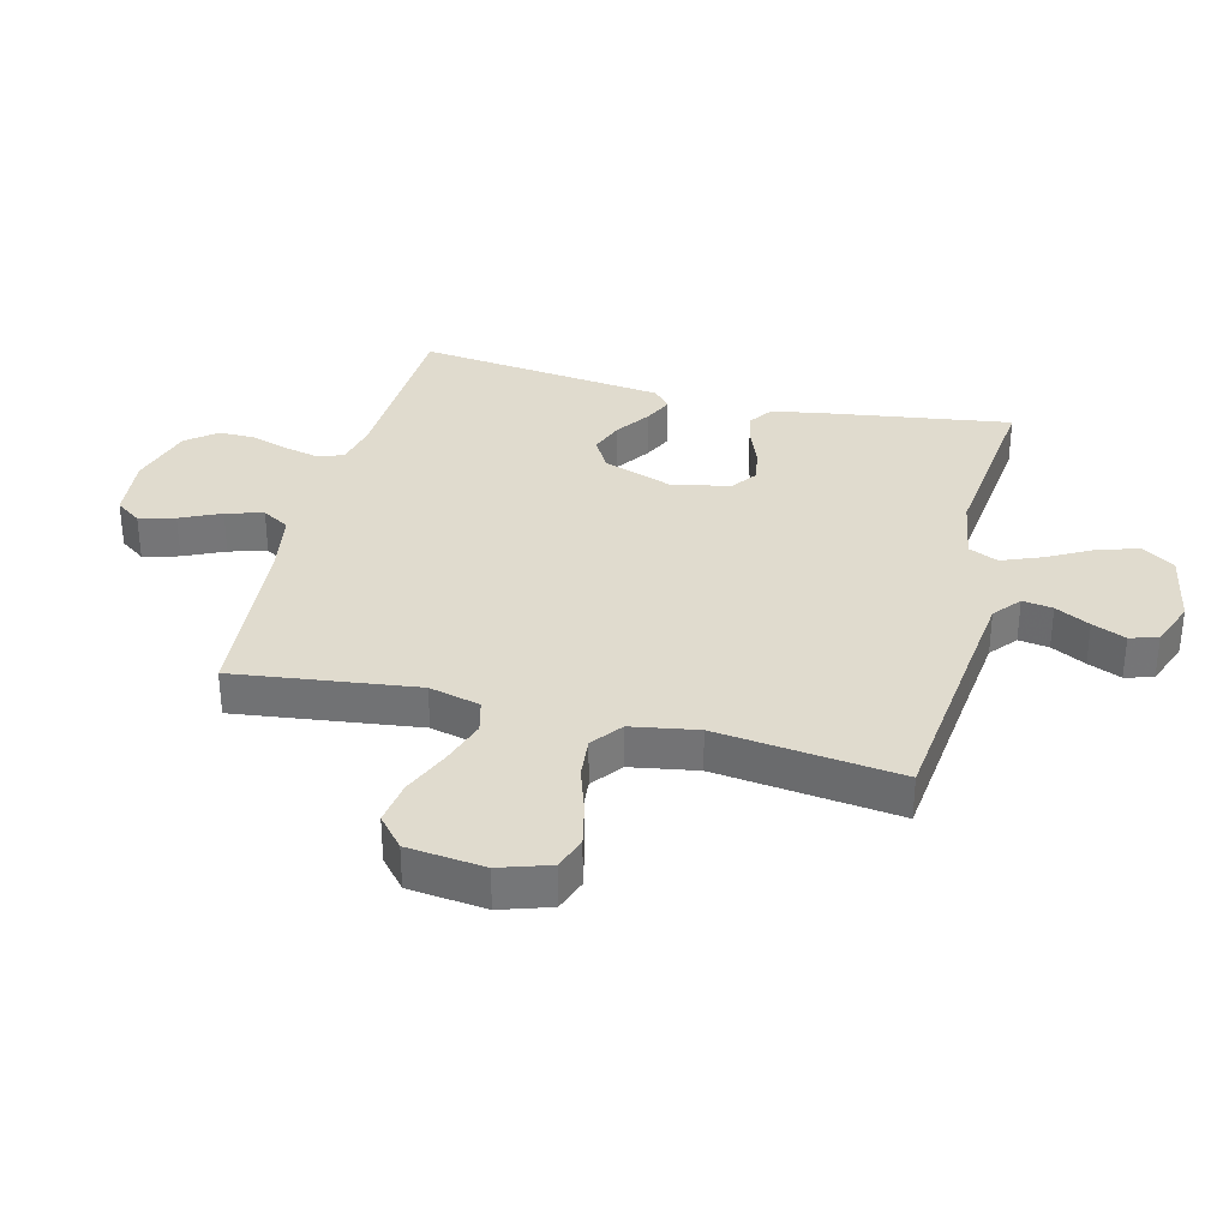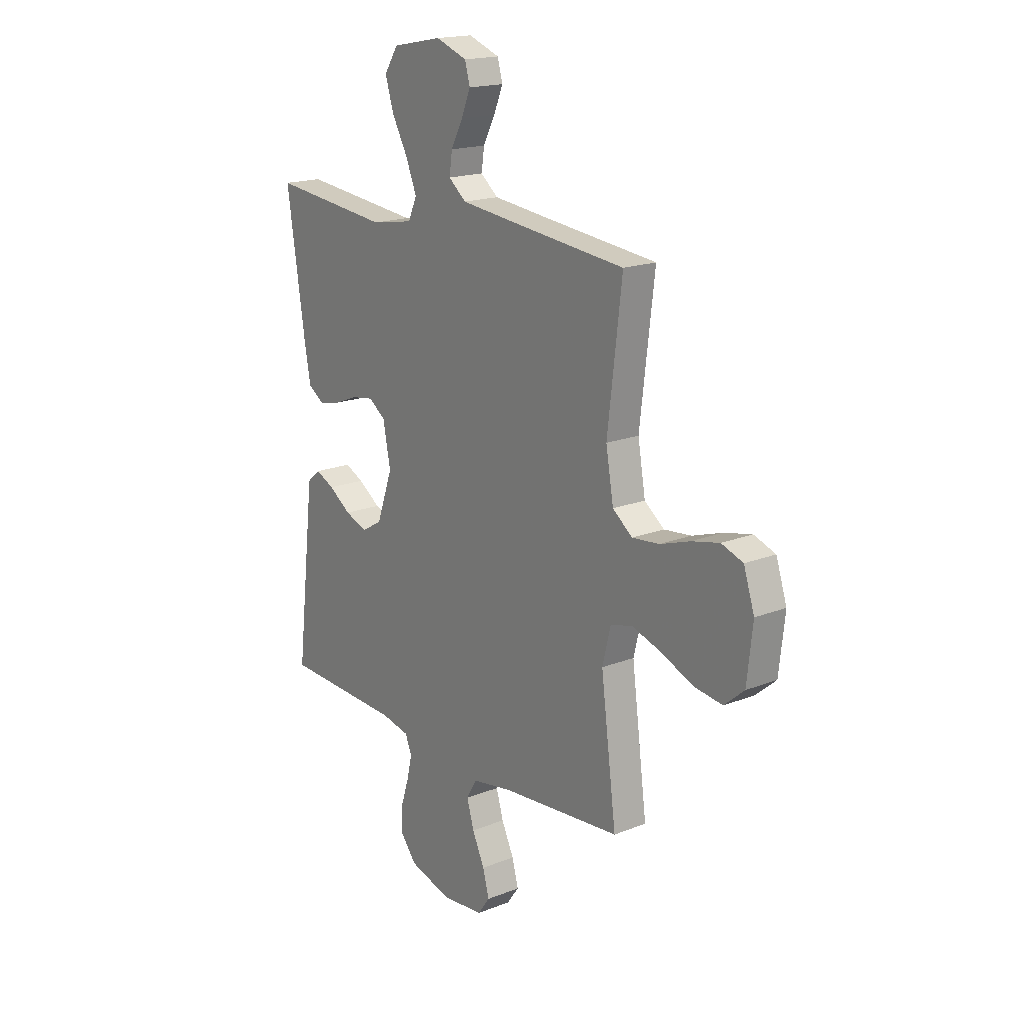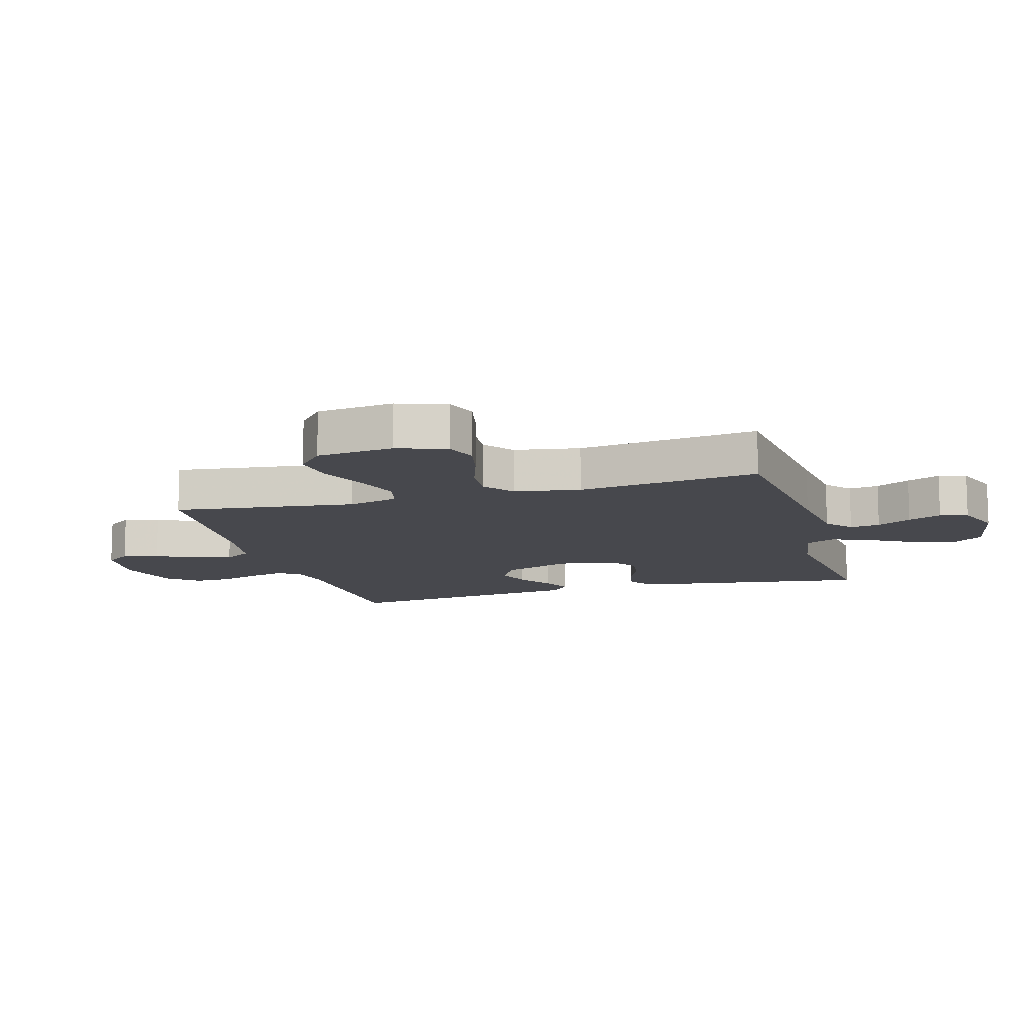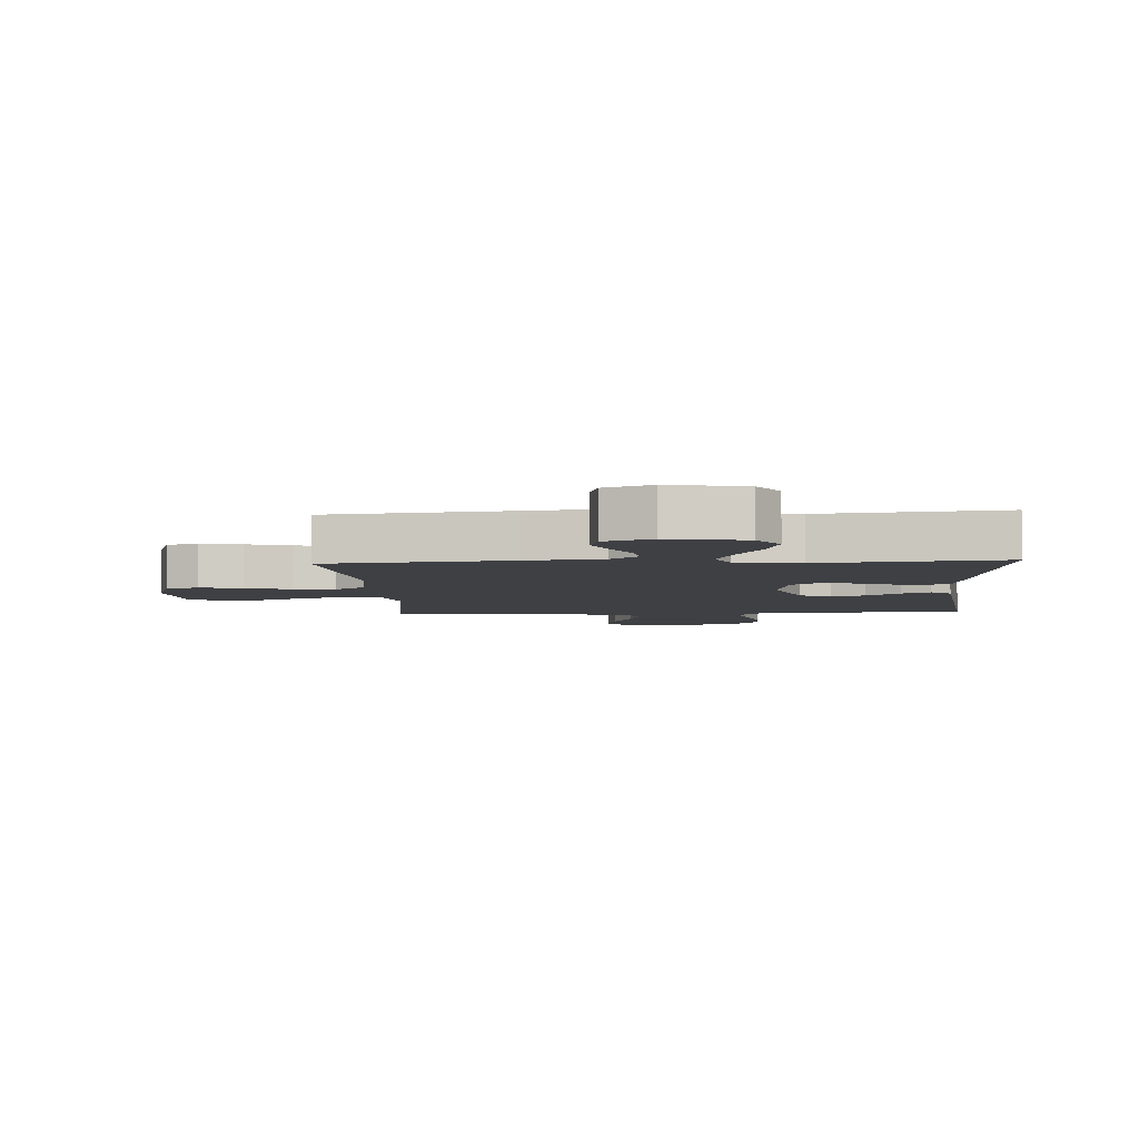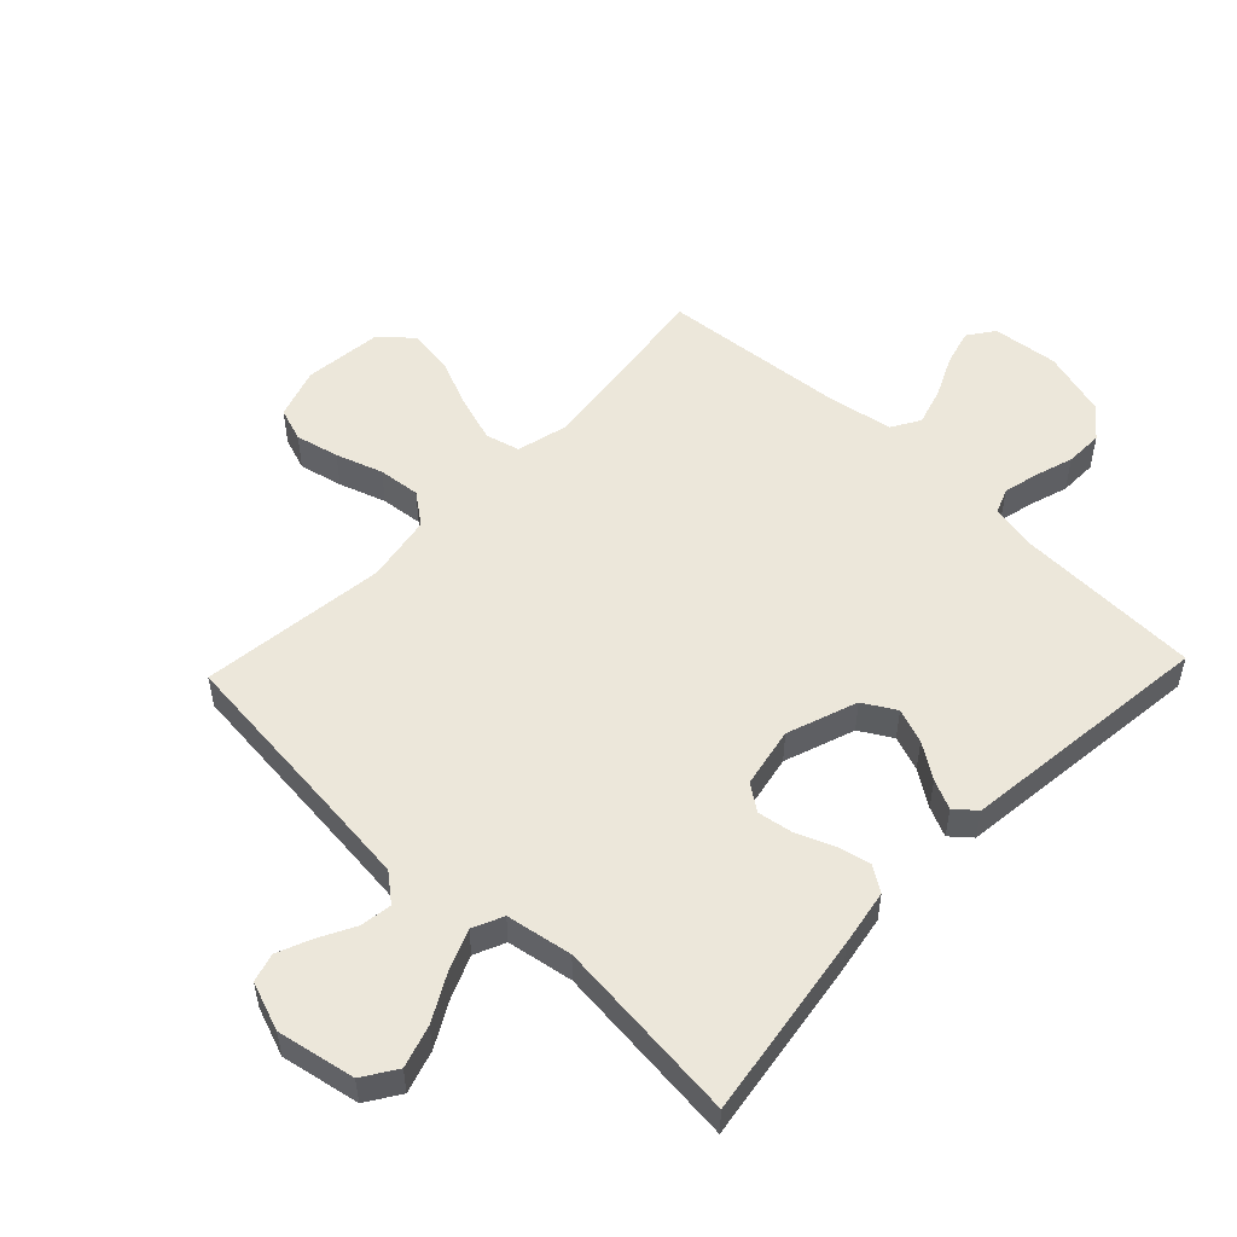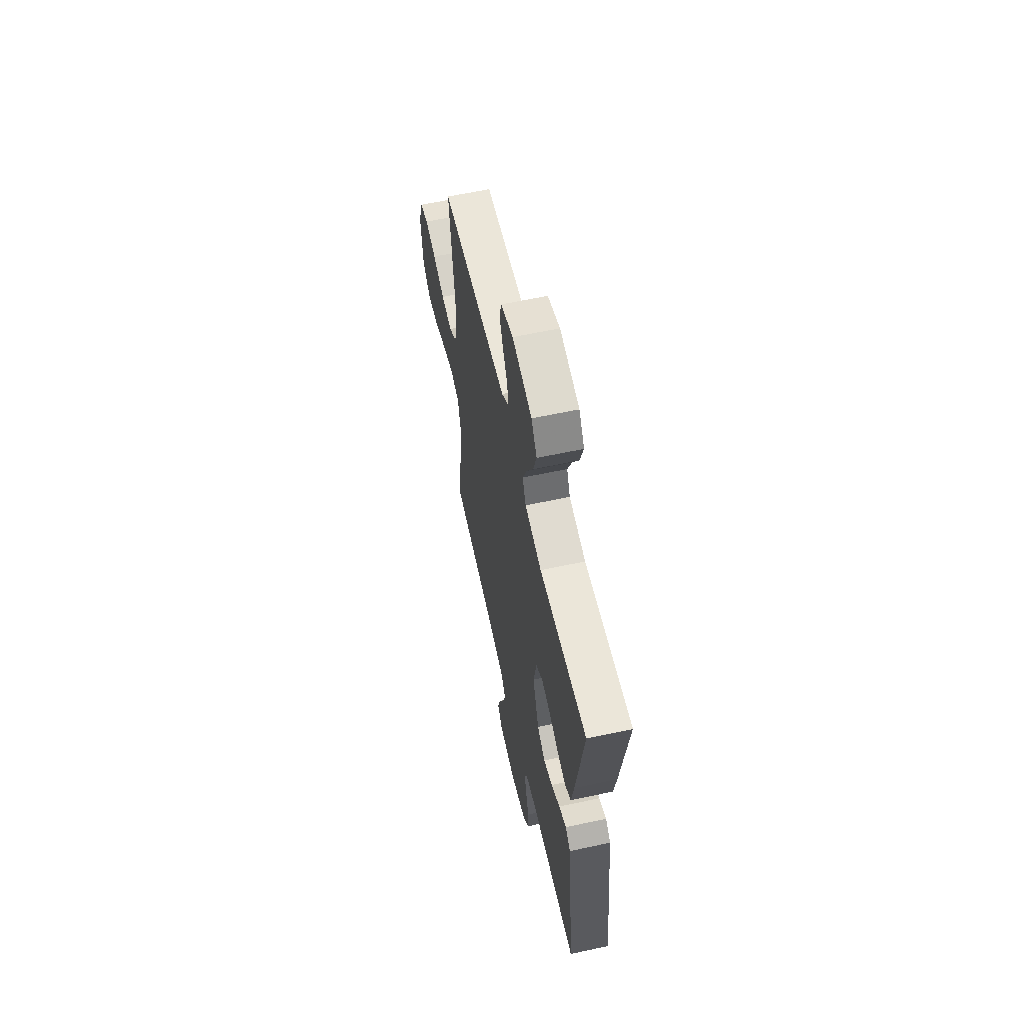
<metadata>
{"format":"obj","ext":"obj","renderer":"f3d","projection":"perspective","resolution":1024,"background":"white","views":[{"elev":33.5,"azim":-75.7,"up":"+Y"},{"elev":18.0,"azim":-127.7,"up":"+Z"},{"elev":-11.8,"azim":-73.8,"up":"+Y"},{"elev":-5.1,"azim":3.5,"up":"+Y"},{"elev":52.7,"azim":43.6,"up":"+Y"},{"elev":61.1,"azim":77.6,"up":"+Z"}]}
</metadata>
<code>
v -0.5 0.07 -0.5
v -0.461 0.07 -0.2
v -0.482 0.07 -0.116
v -0.537 0.07 -0.102
v -0.611 0.07 -0.126
v -0.691 0.07 -0.16
v -0.763 0.07 -0.17
v -0.813 0.07 -0.127
v -0.827 0.07 0
v -0.8 0.07 0.082
v -0.746 0.07 0.101
v -0.676 0.07 0.085
v -0.601 0.07 0.06
v -0.533 0.07 0.053
v -0.483 0.07 0.091
v -0.464 0.07 0.2
v -0.5 0.07 0.5
v -0.2 0.07 0.532
v -0.075 0.07 0.546
v -0.031 0.07 0.582
v -0.038 0.07 0.632
v -0.068 0.07 0.689
v -0.091 0.07 0.744
v -0.078 0.07 0.79
v 0 0.07 0.819
v 0.125 0.07 0.795
v 0.16 0.07 0.742
v 0.139 0.07 0.674
v 0.099 0.07 0.601
v 0.072 0.07 0.535
v 0.094 0.07 0.486
v 0.2 0.07 0.468
v 0.5 0.07 0.5
v 0.455 0.07 0.2
v 0.439 0.07 0.109
v 0.399 0.07 0.082
v 0.345 0.07 0.094
v 0.285 0.07 0.118
v 0.229 0.07 0.127
v 0.187 0.07 0.097
v 0.168 0.07 0
v 0.208 0.07 -0.113
v 0.26 0.07 -0.143
v 0.316 0.07 -0.122
v 0.372 0.07 -0.084
v 0.419 0.07 -0.062
v 0.452 0.07 -0.09
v 0.465 0.07 -0.2
v 0.5 0.07 -0.5
v 0.2 0.07 -0.512
v 0.129 0.07 -0.527
v 0.113 0.07 -0.567
v 0.126 0.07 -0.623
v 0.146 0.07 -0.686
v 0.147 0.07 -0.747
v 0.107 0.07 -0.797
v 0 0.07 -0.828
v -0.106 0.07 -0.817
v -0.136 0.07 -0.775
v -0.12 0.07 -0.716
v -0.089 0.07 -0.65
v -0.071 0.07 -0.589
v -0.098 0.07 -0.544
v -0.2 0.07 -0.526
v -0.5 0 -0.5
v -0.461 0 -0.2
v -0.482 0 -0.116
v -0.537 0 -0.102
v -0.611 0 -0.126
v -0.691 0 -0.16
v -0.763 0 -0.17
v -0.813 0 -0.127
v -0.827 0 0
v -0.8 0 0.082
v -0.746 0 0.101
v -0.676 0 0.085
v -0.601 0 0.06
v -0.533 0 0.053
v -0.483 0 0.091
v -0.464 0 0.2
v -0.5 0 0.5
v -0.2 0 0.532
v -0.075 0 0.546
v -0.031 0 0.582
v -0.038 0 0.632
v -0.068 0 0.689
v -0.091 0 0.744
v -0.078 0 0.79
v 0 0 0.819
v 0.125 0 0.795
v 0.16 0 0.742
v 0.139 0 0.674
v 0.099 0 0.601
v 0.072 0 0.535
v 0.094 0 0.486
v 0.2 0 0.468
v 0.5 0 0.5
v 0.455 0 0.2
v 0.439 0 0.109
v 0.399 0 0.082
v 0.345 0 0.094
v 0.285 0 0.118
v 0.229 0 0.127
v 0.187 0 0.097
v 0.168 0 0
v 0.208 0 -0.113
v 0.26 0 -0.143
v 0.316 0 -0.122
v 0.372 0 -0.084
v 0.419 0 -0.062
v 0.452 0 -0.09
v 0.465 0 -0.2
v 0.5 0 -0.5
v 0.2 0 -0.512
v 0.129 0 -0.527
v 0.113 0 -0.567
v 0.126 0 -0.623
v 0.146 0 -0.686
v 0.147 0 -0.747
v 0.107 0 -0.797
v 0 0 -0.828
v -0.106 0 -0.817
v -0.136 0 -0.775
v -0.12 0 -0.716
v -0.089 0 -0.65
v -0.071 0 -0.589
v -0.098 0 -0.544
v -0.2 0 -0.526
f 59 60 61
f 58 59 61
f 57 58 61
f 56 57 61
f 55 56 61
f 54 55 61
f 53 54 61
f 52 53 61 62
f 51 52 62 63
f 48 49 50
f 47 48 50
f 46 47 50
f 45 46 50
f 44 45 50
f 51 63 64
f 50 51 64
f 44 50 64
f 43 44 64
f 36 37 38
f 35 36 38
f 34 35 38
f 33 34 38
f 32 33 38
f 31 32 38 39
f 30 31 39 40
f 27 28 29
f 26 27 29
f 25 26 29
f 24 25 29
f 23 24 29
f 22 23 29
f 21 22 29
f 20 21 29 30
f 30 40 41
f 20 30 41
f 19 20 41
f 16 17 18
f 19 41 42
f 18 19 42
f 16 18 42
f 15 16 42
f 11 12 13
f 10 11 13
f 9 10 13
f 8 9 13
f 7 8 13
f 6 7 13
f 5 6 13
f 4 5 13 14
f 64 1 2
f 43 64 2
f 42 43 2
f 14 15 42
f 4 14 42
f 3 4 42
f 2 3 42
f 125 124 123
f 125 123 122
f 125 122 121
f 125 121 120
f 125 120 119
f 125 119 118
f 125 118 117
f 126 125 117 116
f 127 126 116 115
f 114 113 112
f 114 112 111
f 114 111 110
f 114 110 109
f 114 109 108
f 128 127 115
f 128 115 114
f 128 114 108
f 128 108 107
f 102 101 100
f 102 100 99
f 102 99 98
f 102 98 97
f 102 97 96
f 103 102 96 95
f 104 103 95 94
f 93 92 91
f 93 91 90
f 93 90 89
f 93 89 88
f 93 88 87
f 93 87 86
f 93 86 85
f 94 93 85 84
f 105 104 94
f 105 94 84
f 105 84 83
f 82 81 80
f 106 105 83
f 106 83 82
f 106 82 80
f 106 80 79
f 77 76 75
f 77 75 74
f 77 74 73
f 77 73 72
f 77 72 71
f 77 71 70
f 77 70 69
f 78 77 69 68
f 66 65 128
f 66 128 107
f 66 107 106
f 106 79 78
f 106 78 68
f 106 68 67
f 106 67 66
f 1 65 66 2
f 2 66 67 3
f 3 67 68 4
f 4 68 69 5
f 5 69 70 6
f 6 70 71 7
f 7 71 72 8
f 8 72 73 9
f 9 73 74 10
f 10 74 75 11
f 11 75 76 12
f 12 76 77 13
f 13 77 78 14
f 14 78 79 15
f 15 79 80 16
f 16 80 81 17
f 17 81 82 18
f 18 82 83 19
f 19 83 84 20
f 20 84 85 21
f 21 85 86 22
f 22 86 87 23
f 23 87 88 24
f 24 88 89 25
f 25 89 90 26
f 26 90 91 27
f 27 91 92 28
f 28 92 93 29
f 29 93 94 30
f 30 94 95 31
f 31 95 96 32
f 32 96 97 33
f 33 97 98 34
f 34 98 99 35
f 35 99 100 36
f 36 100 101 37
f 37 101 102 38
f 38 102 103 39
f 39 103 104 40
f 40 104 105 41
f 41 105 106 42
f 42 106 107 43
f 43 107 108 44
f 44 108 109 45
f 45 109 110 46
f 46 110 111 47
f 47 111 112 48
f 48 112 113 49
f 49 113 114 50
f 50 114 115 51
f 51 115 116 52
f 52 116 117 53
f 53 117 118 54
f 54 118 119 55
f 55 119 120 56
f 56 120 121 57
f 57 121 122 58
f 58 122 123 59
f 59 123 124 60
f 60 124 125 61
f 61 125 126 62
f 62 126 127 63
f 63 127 128 64
f 64 128 65 1

</code>
